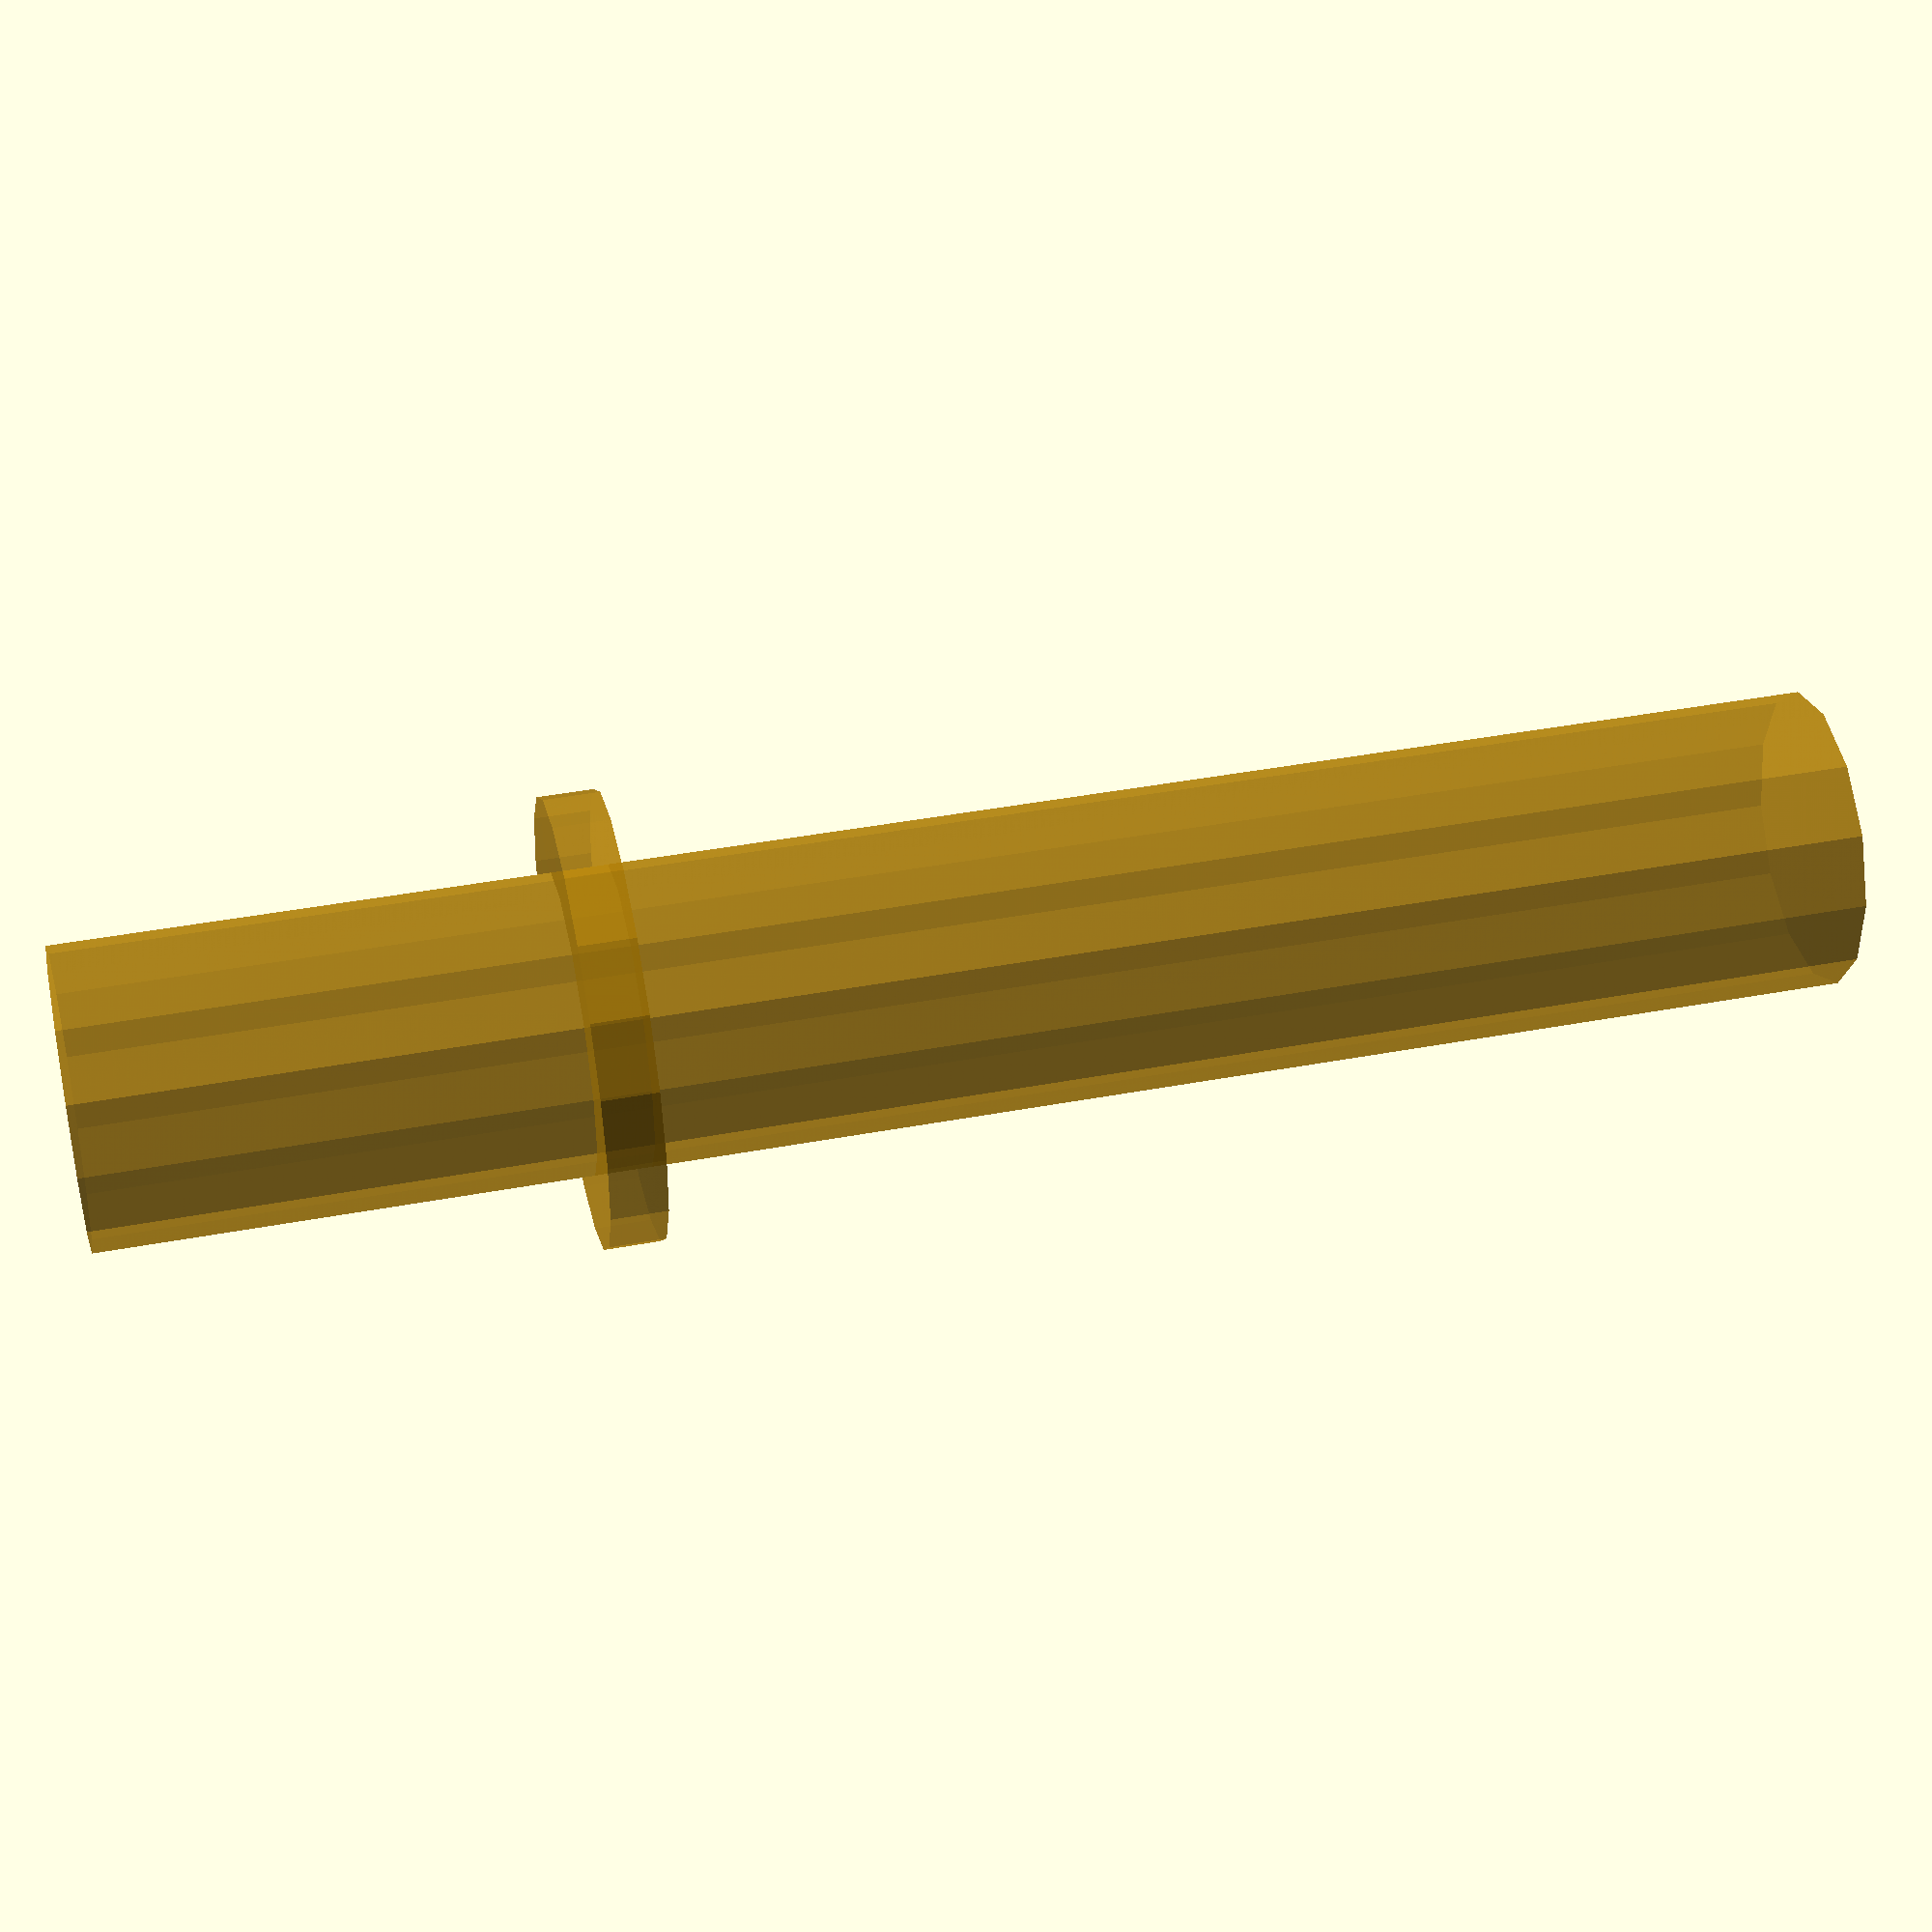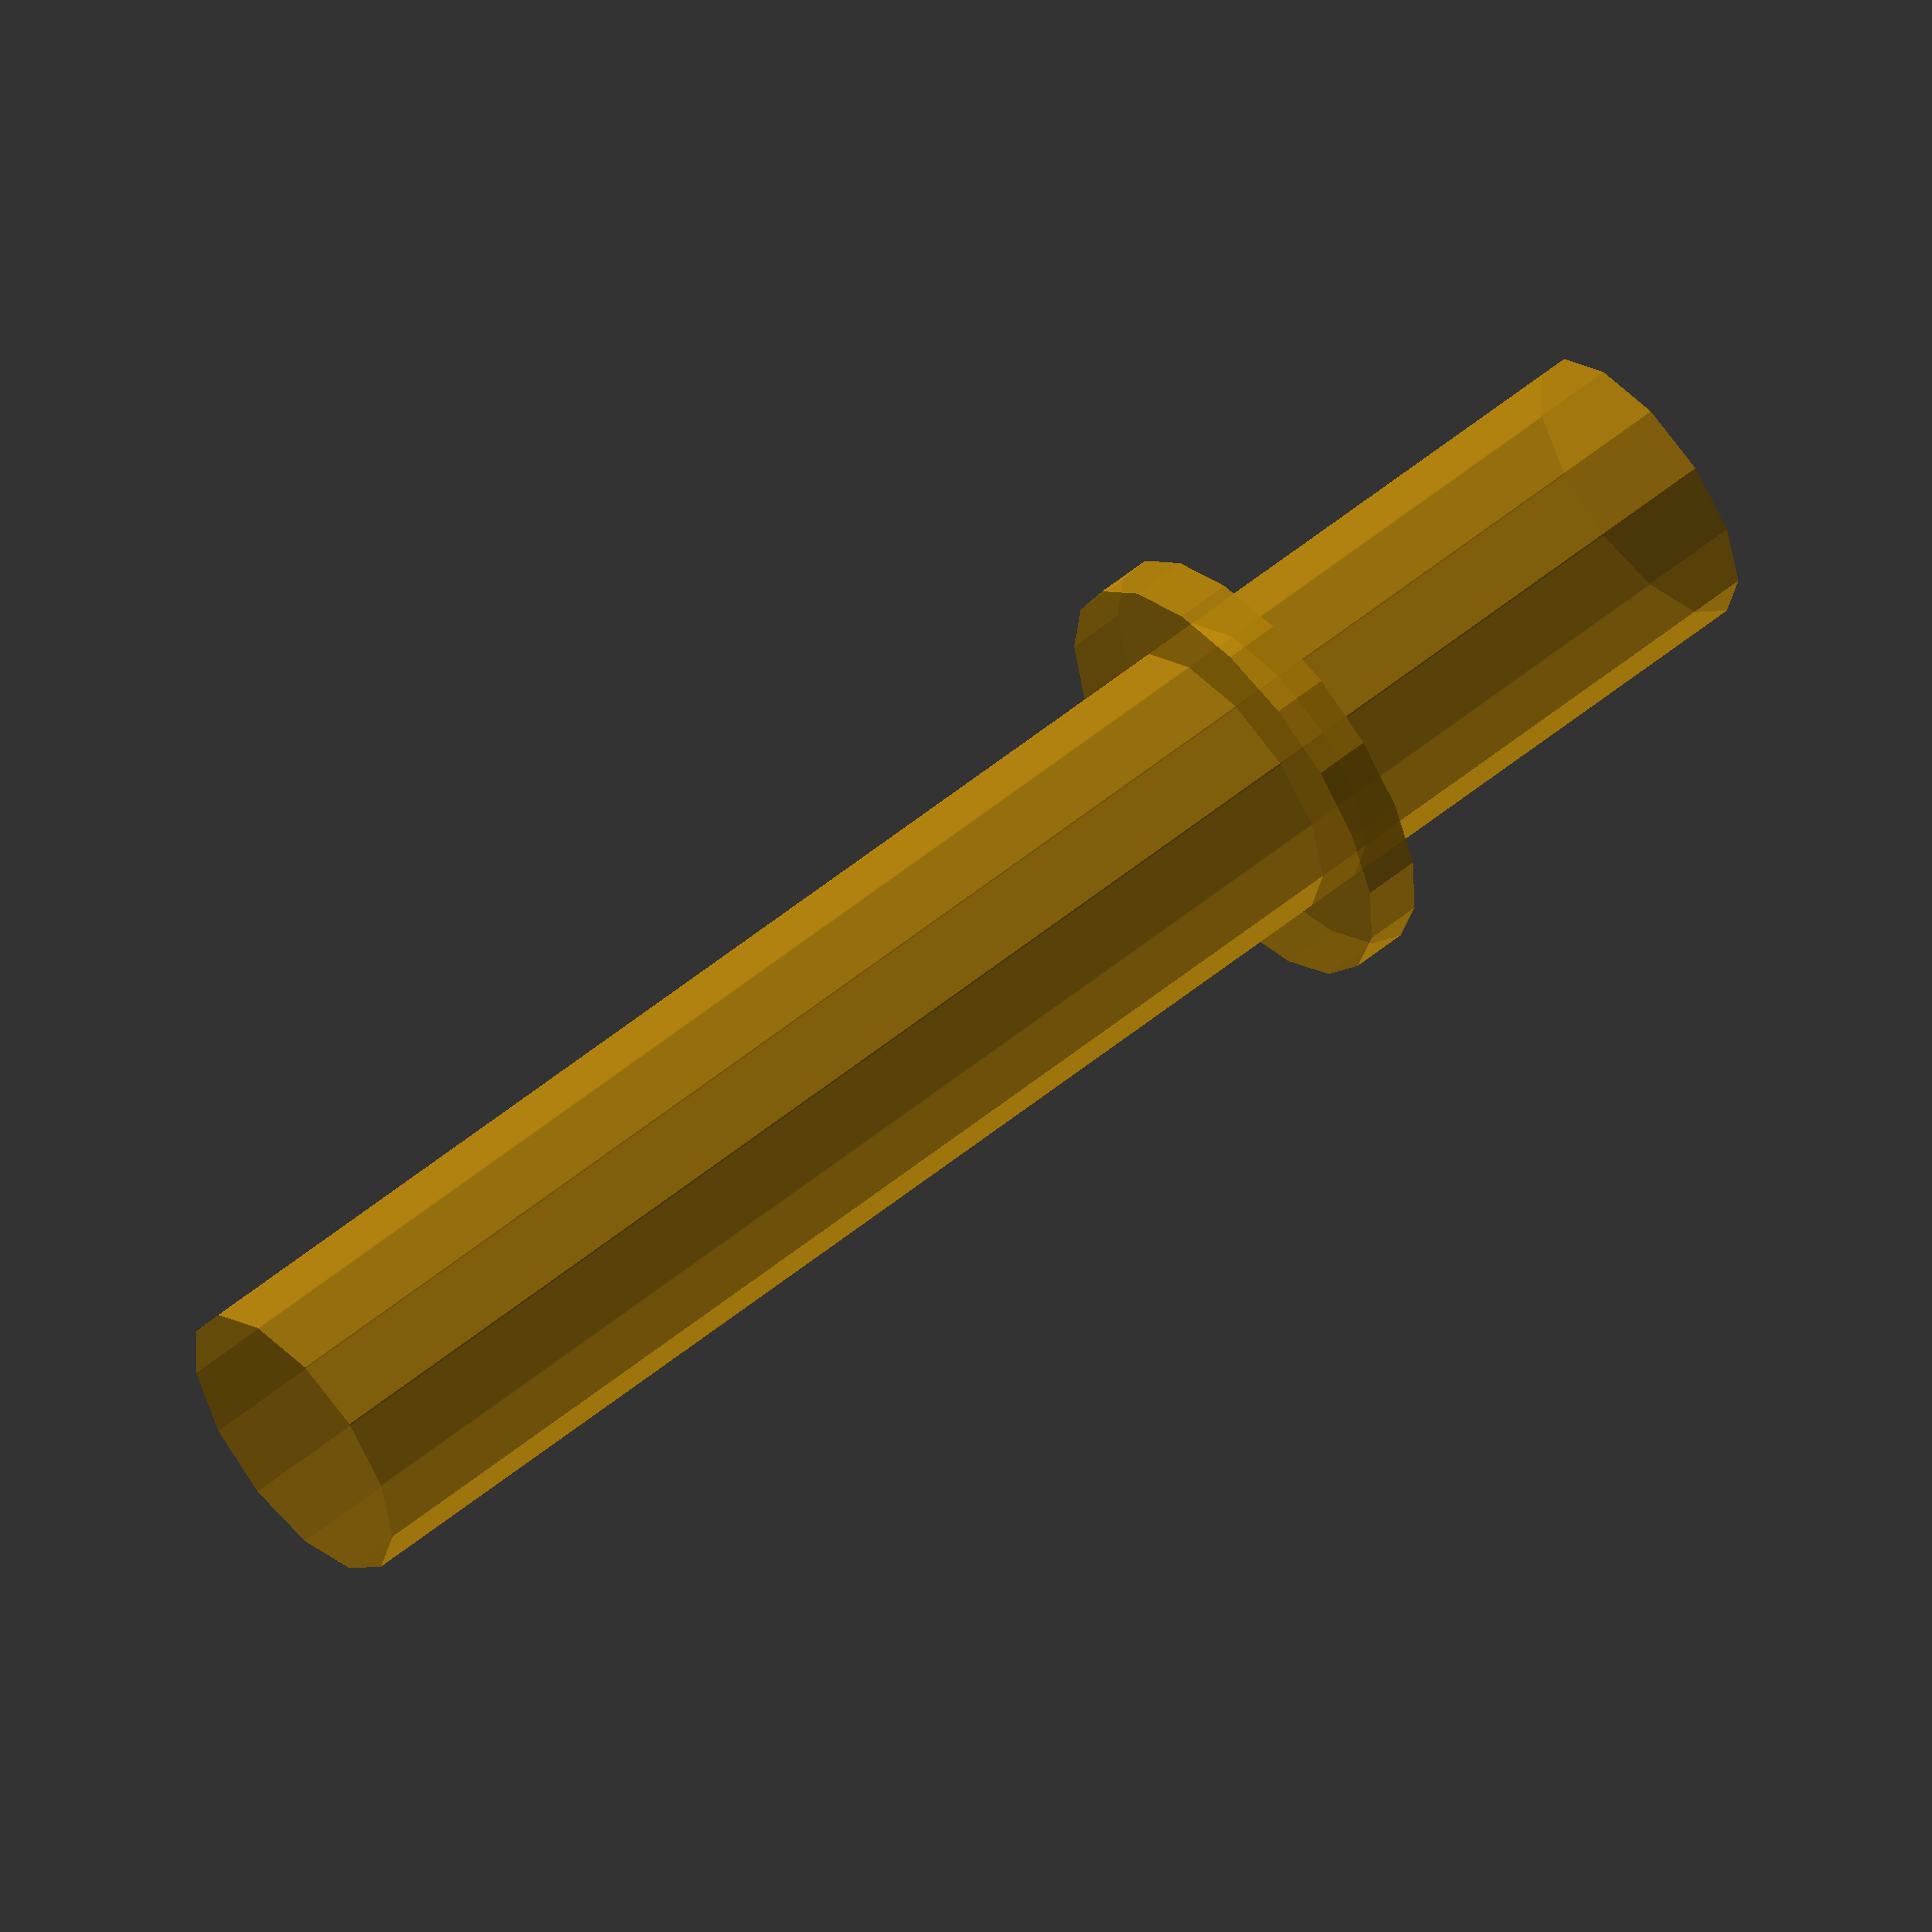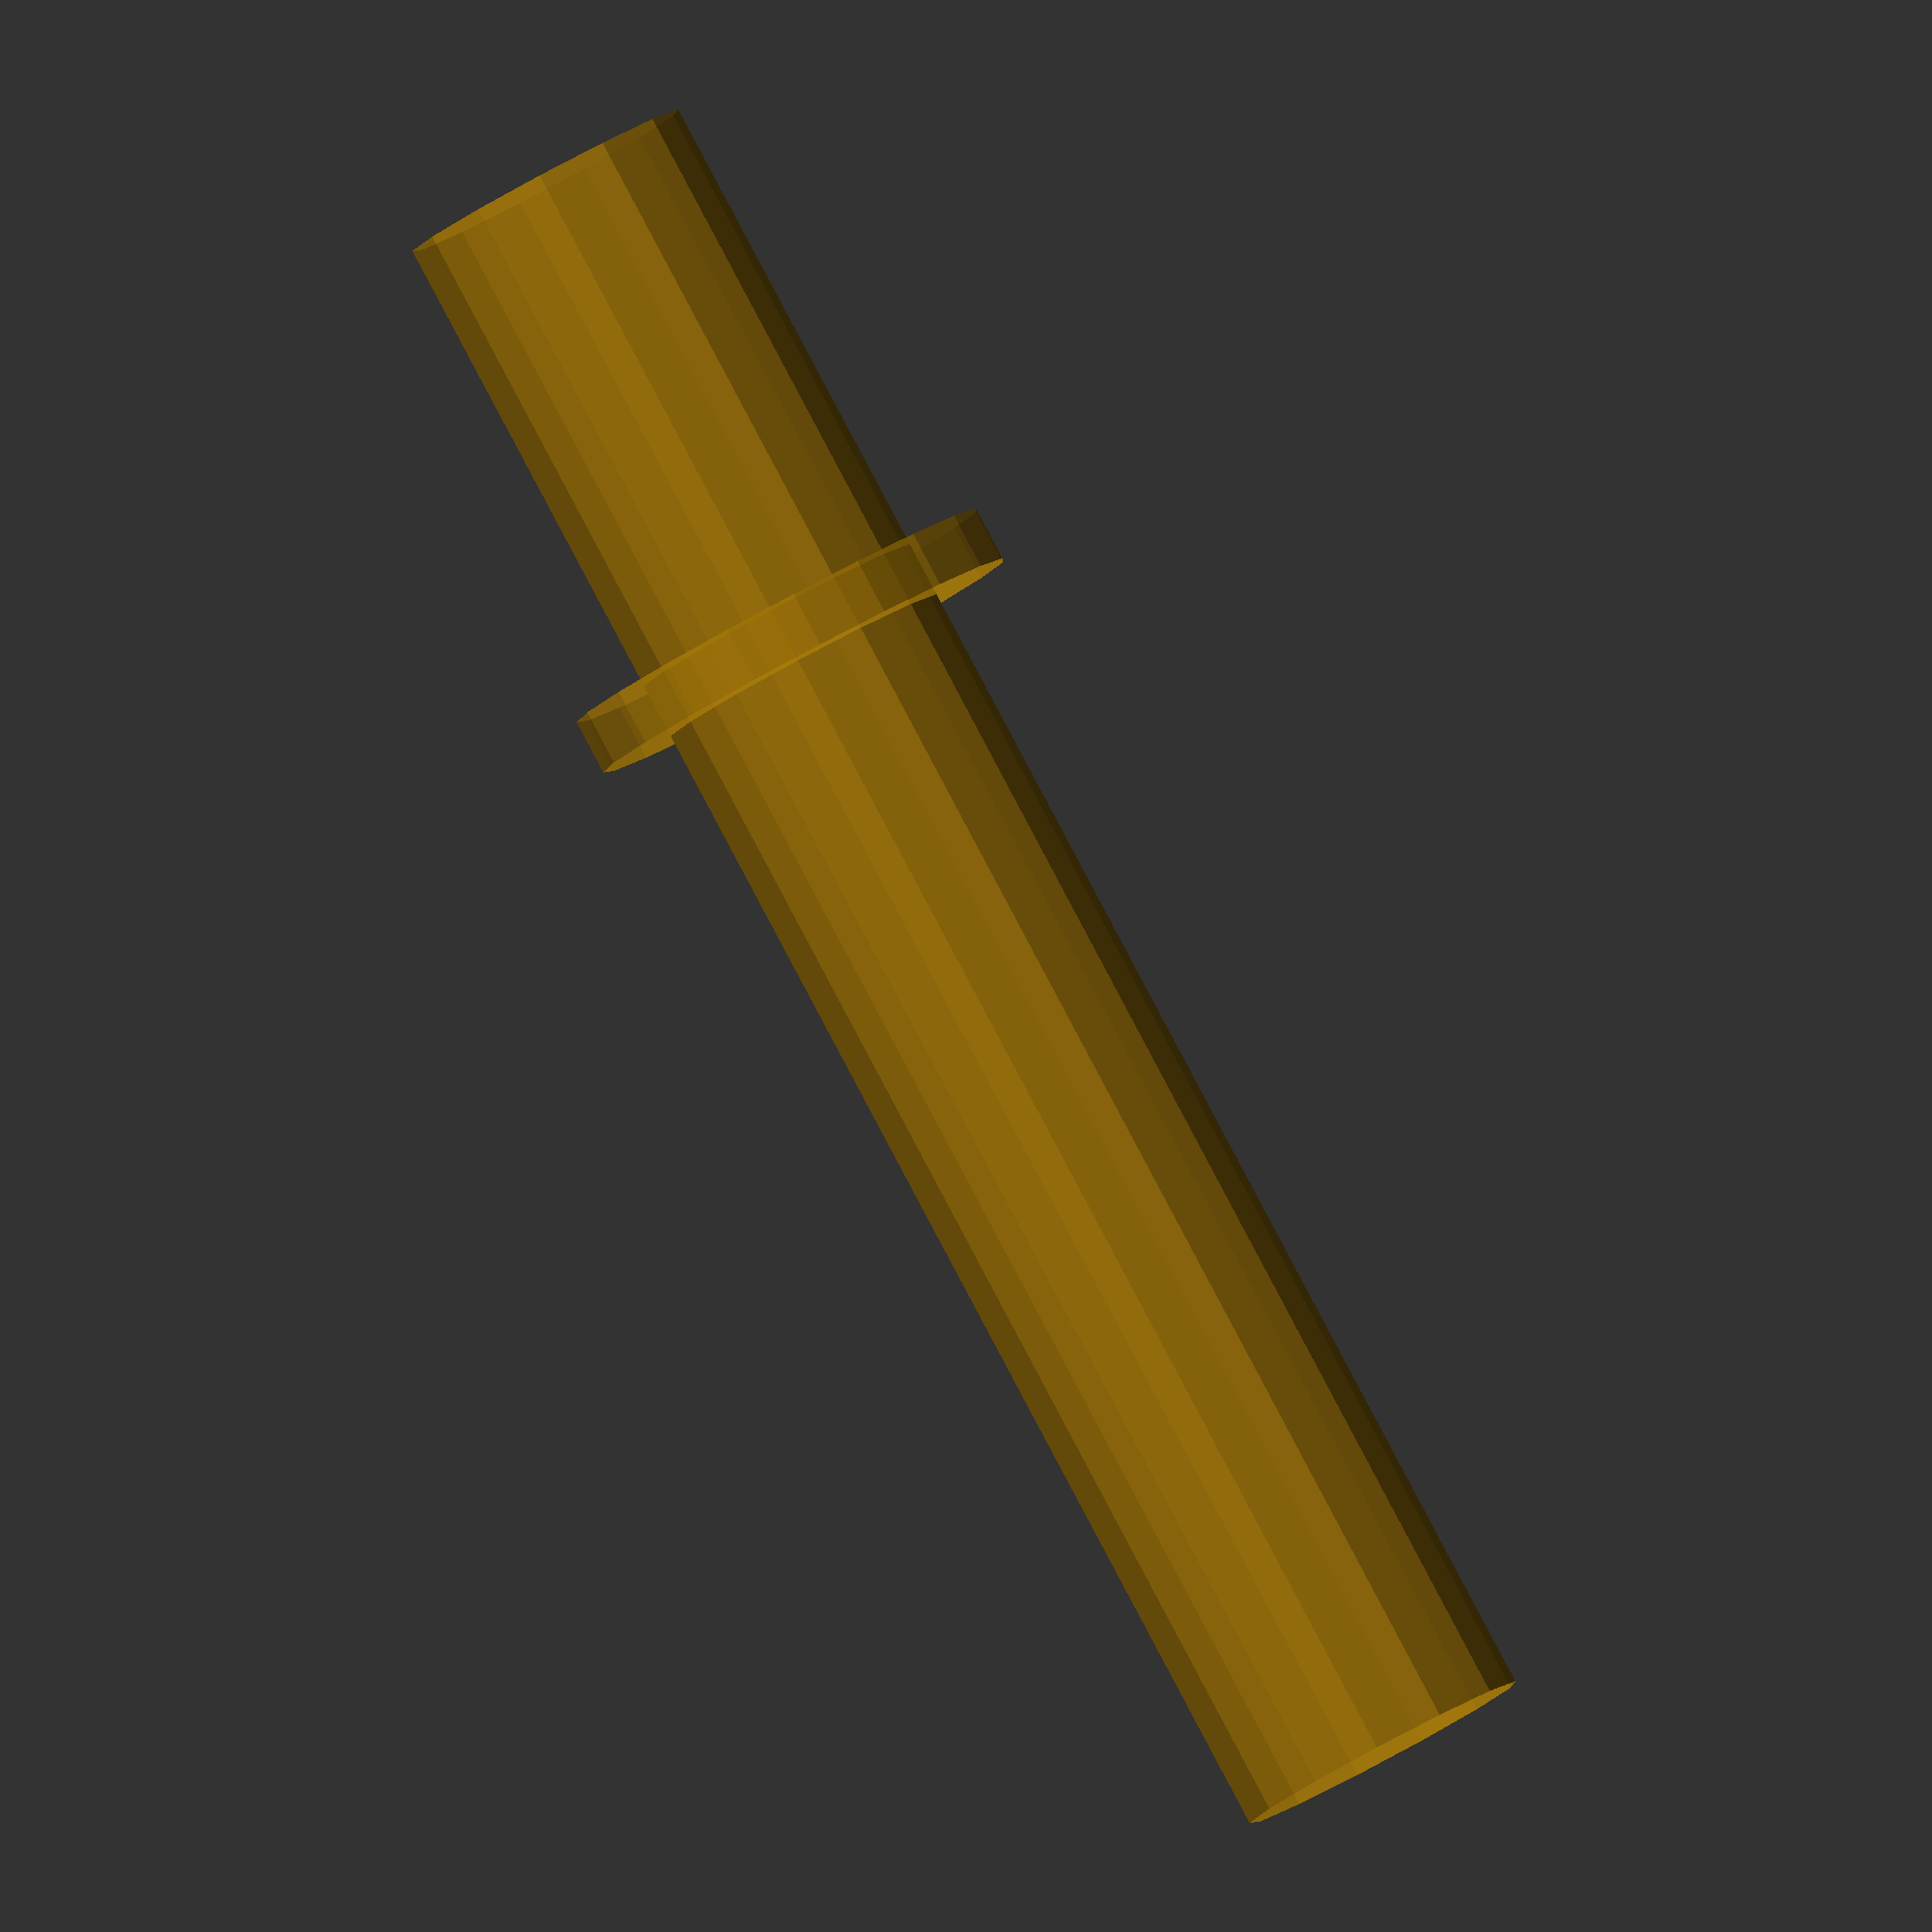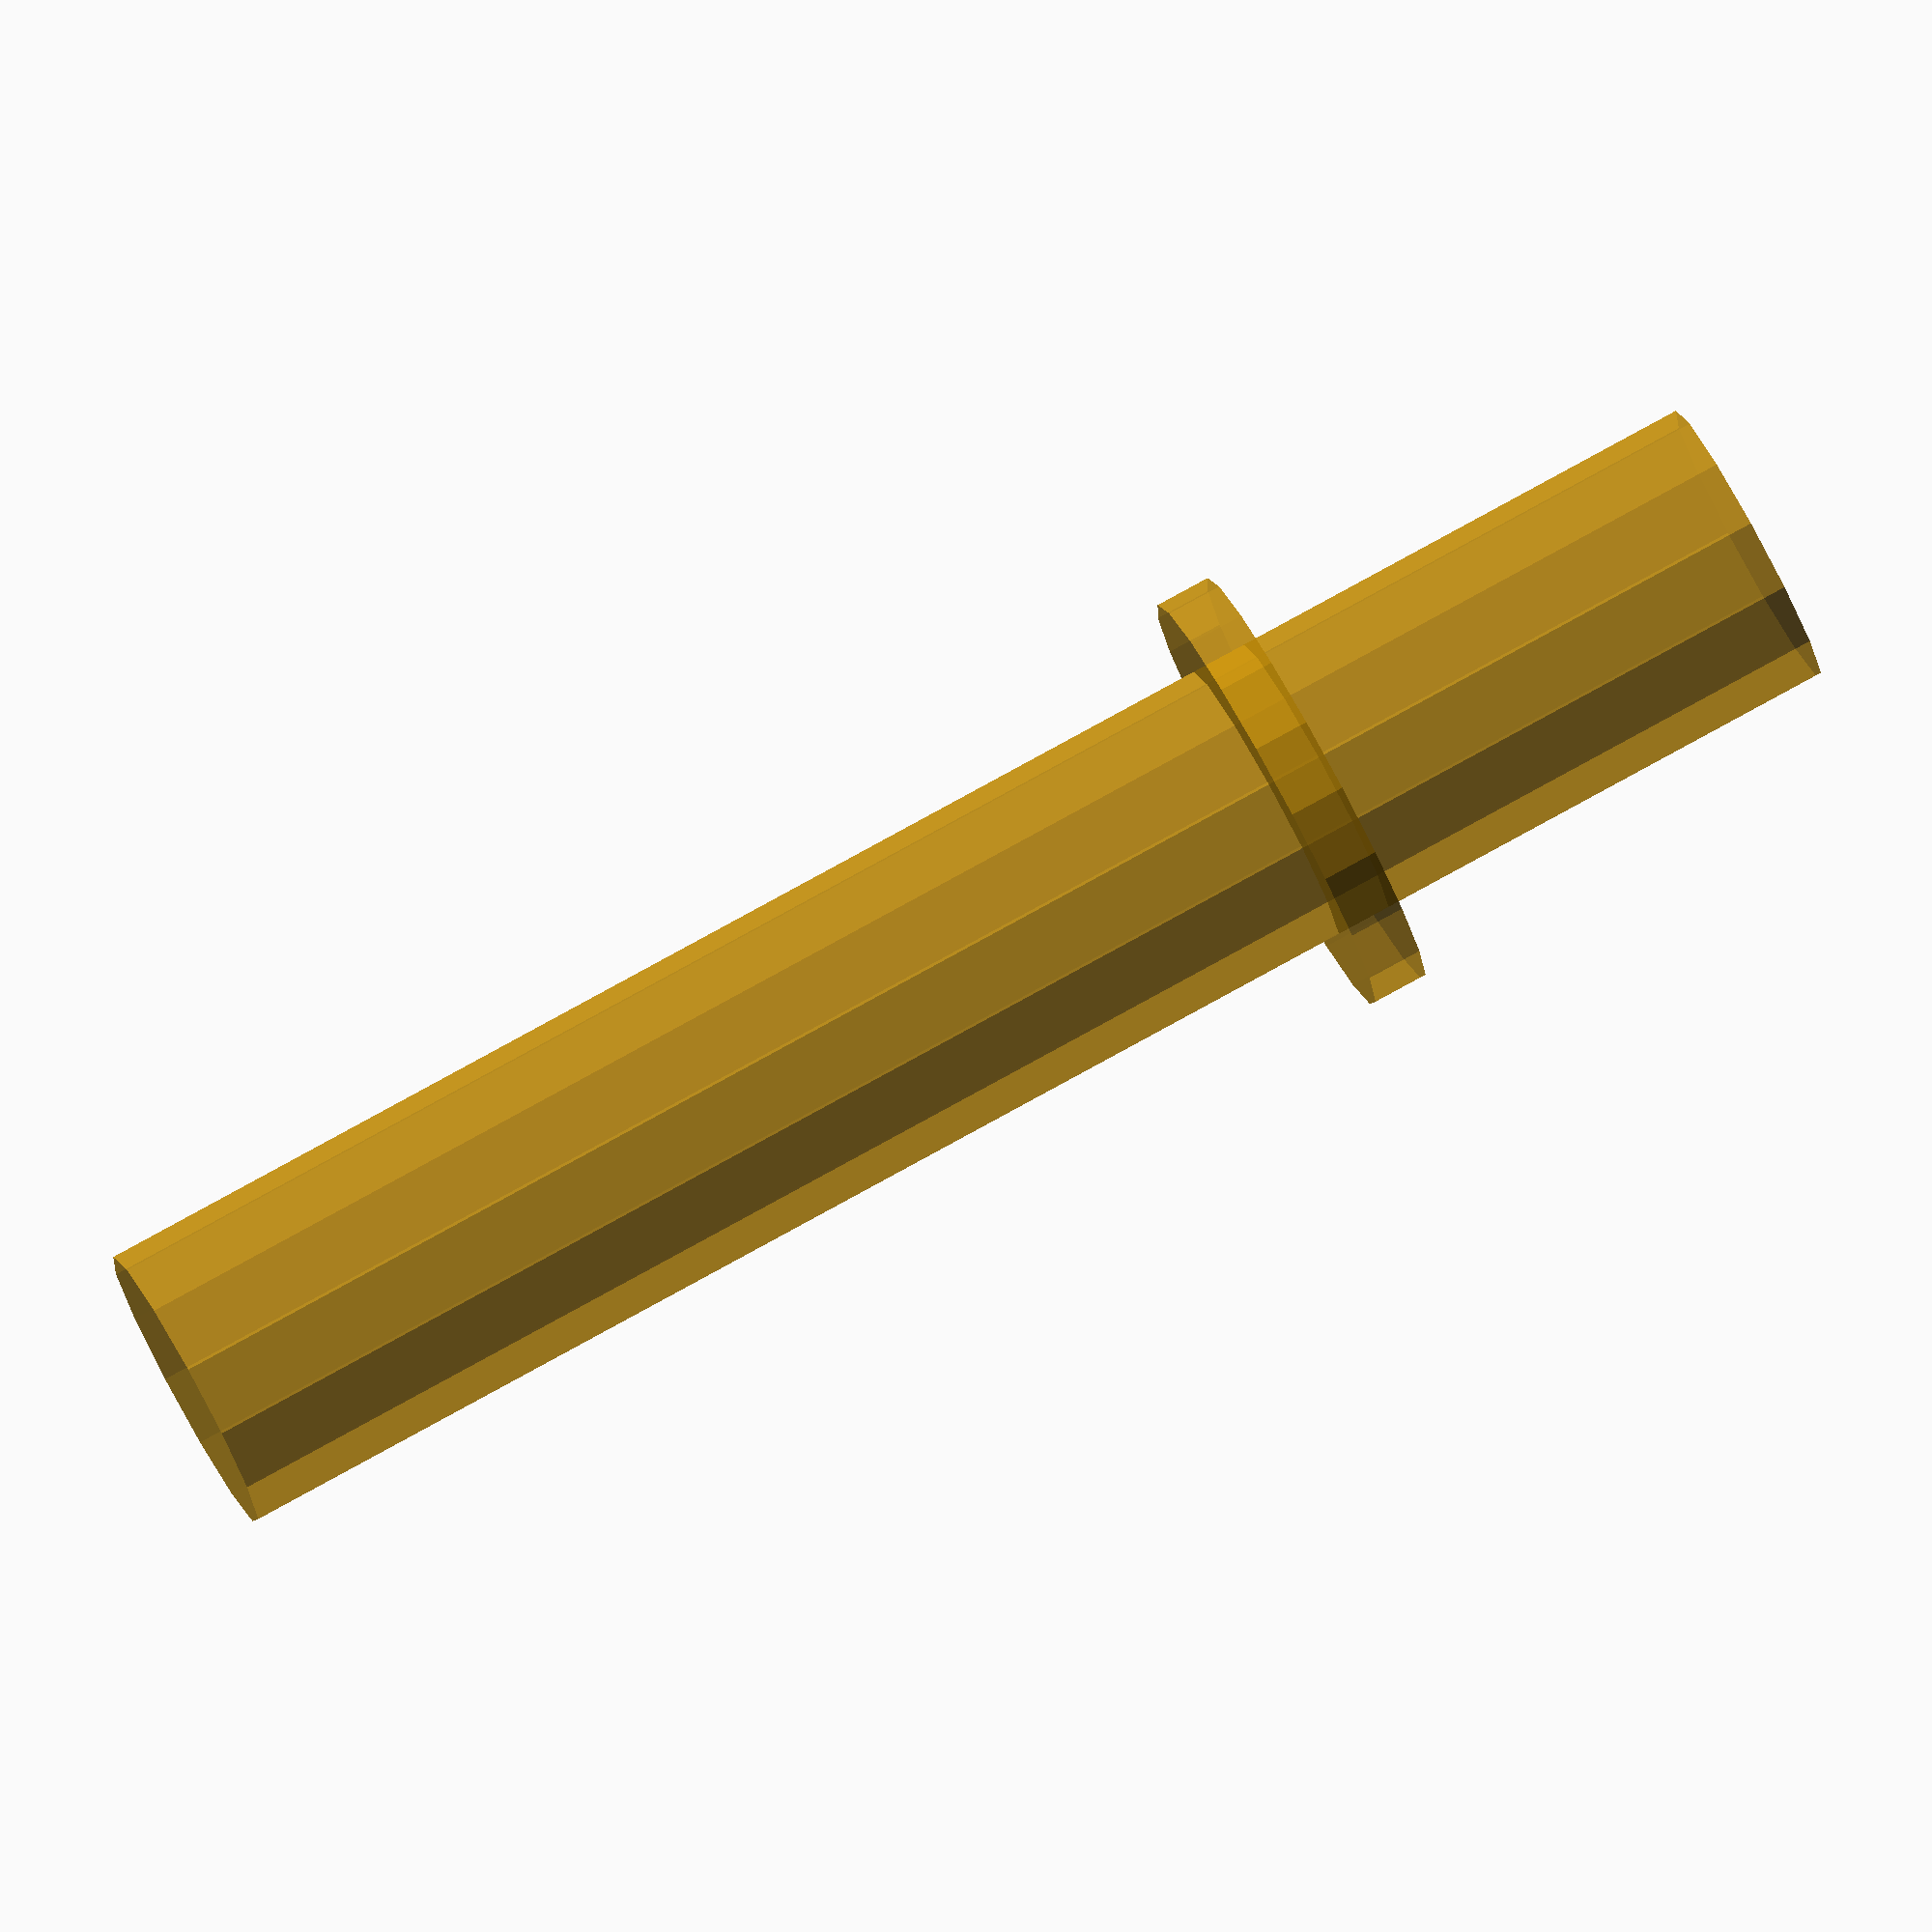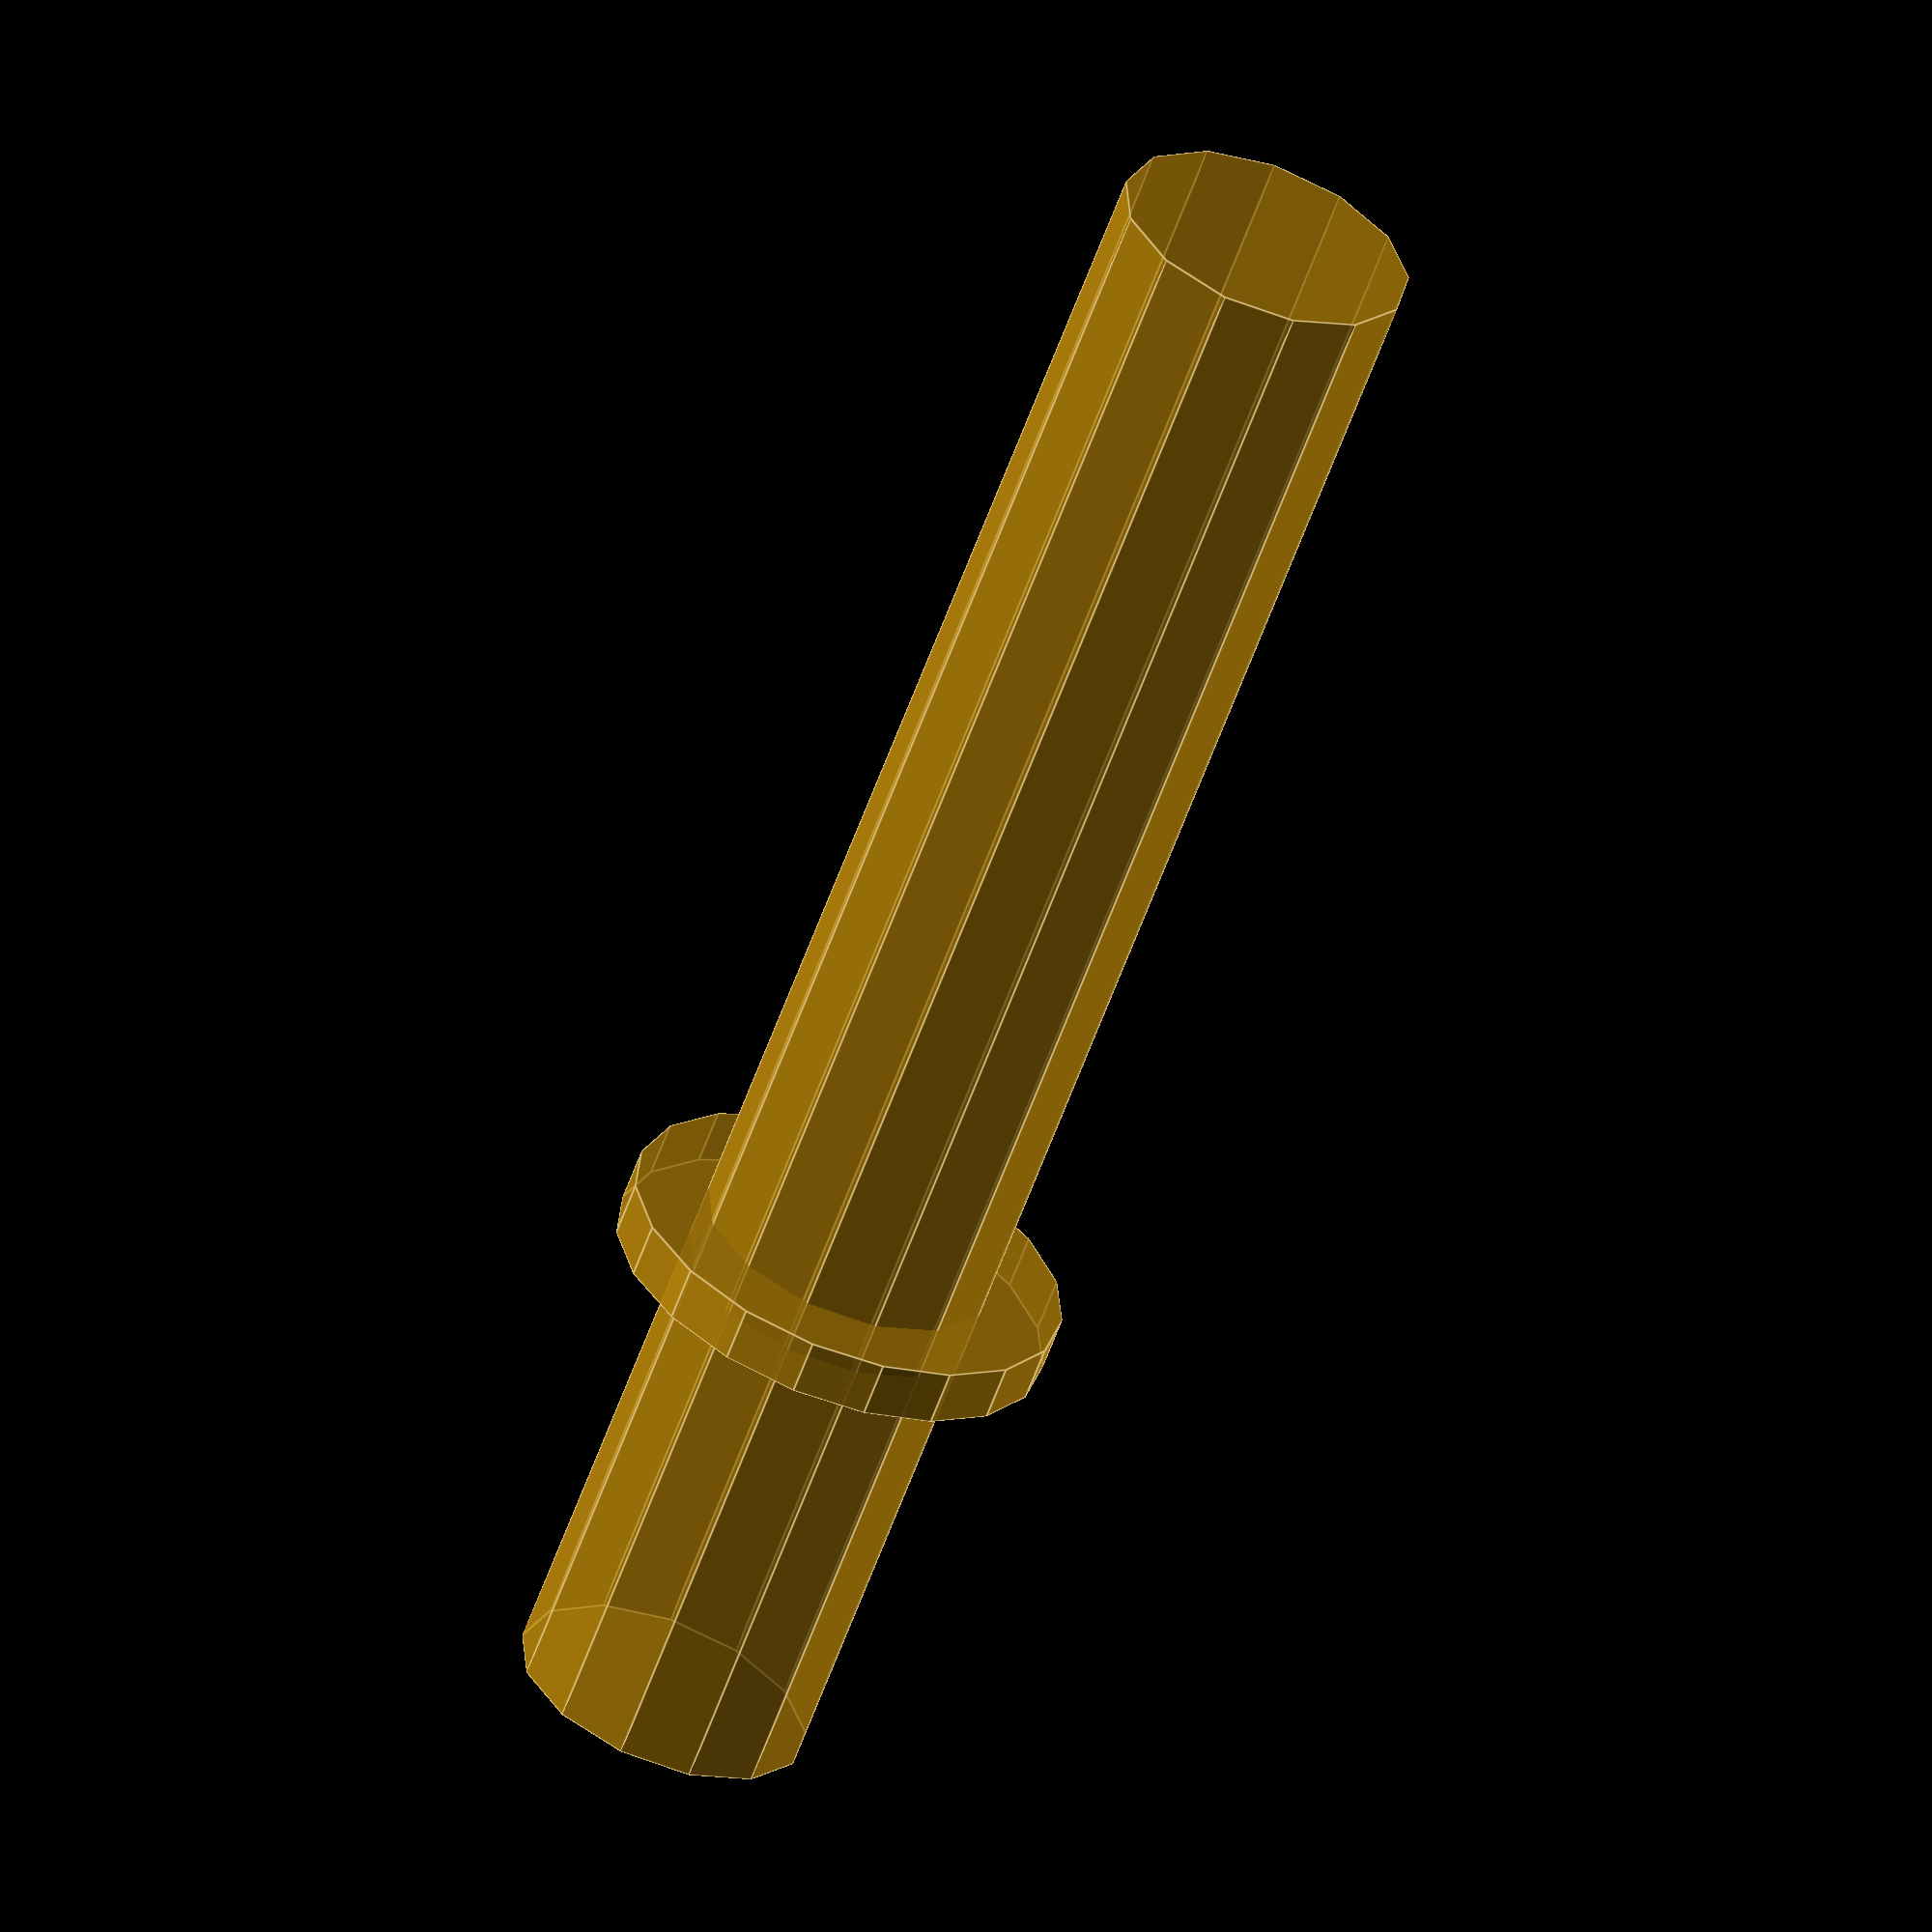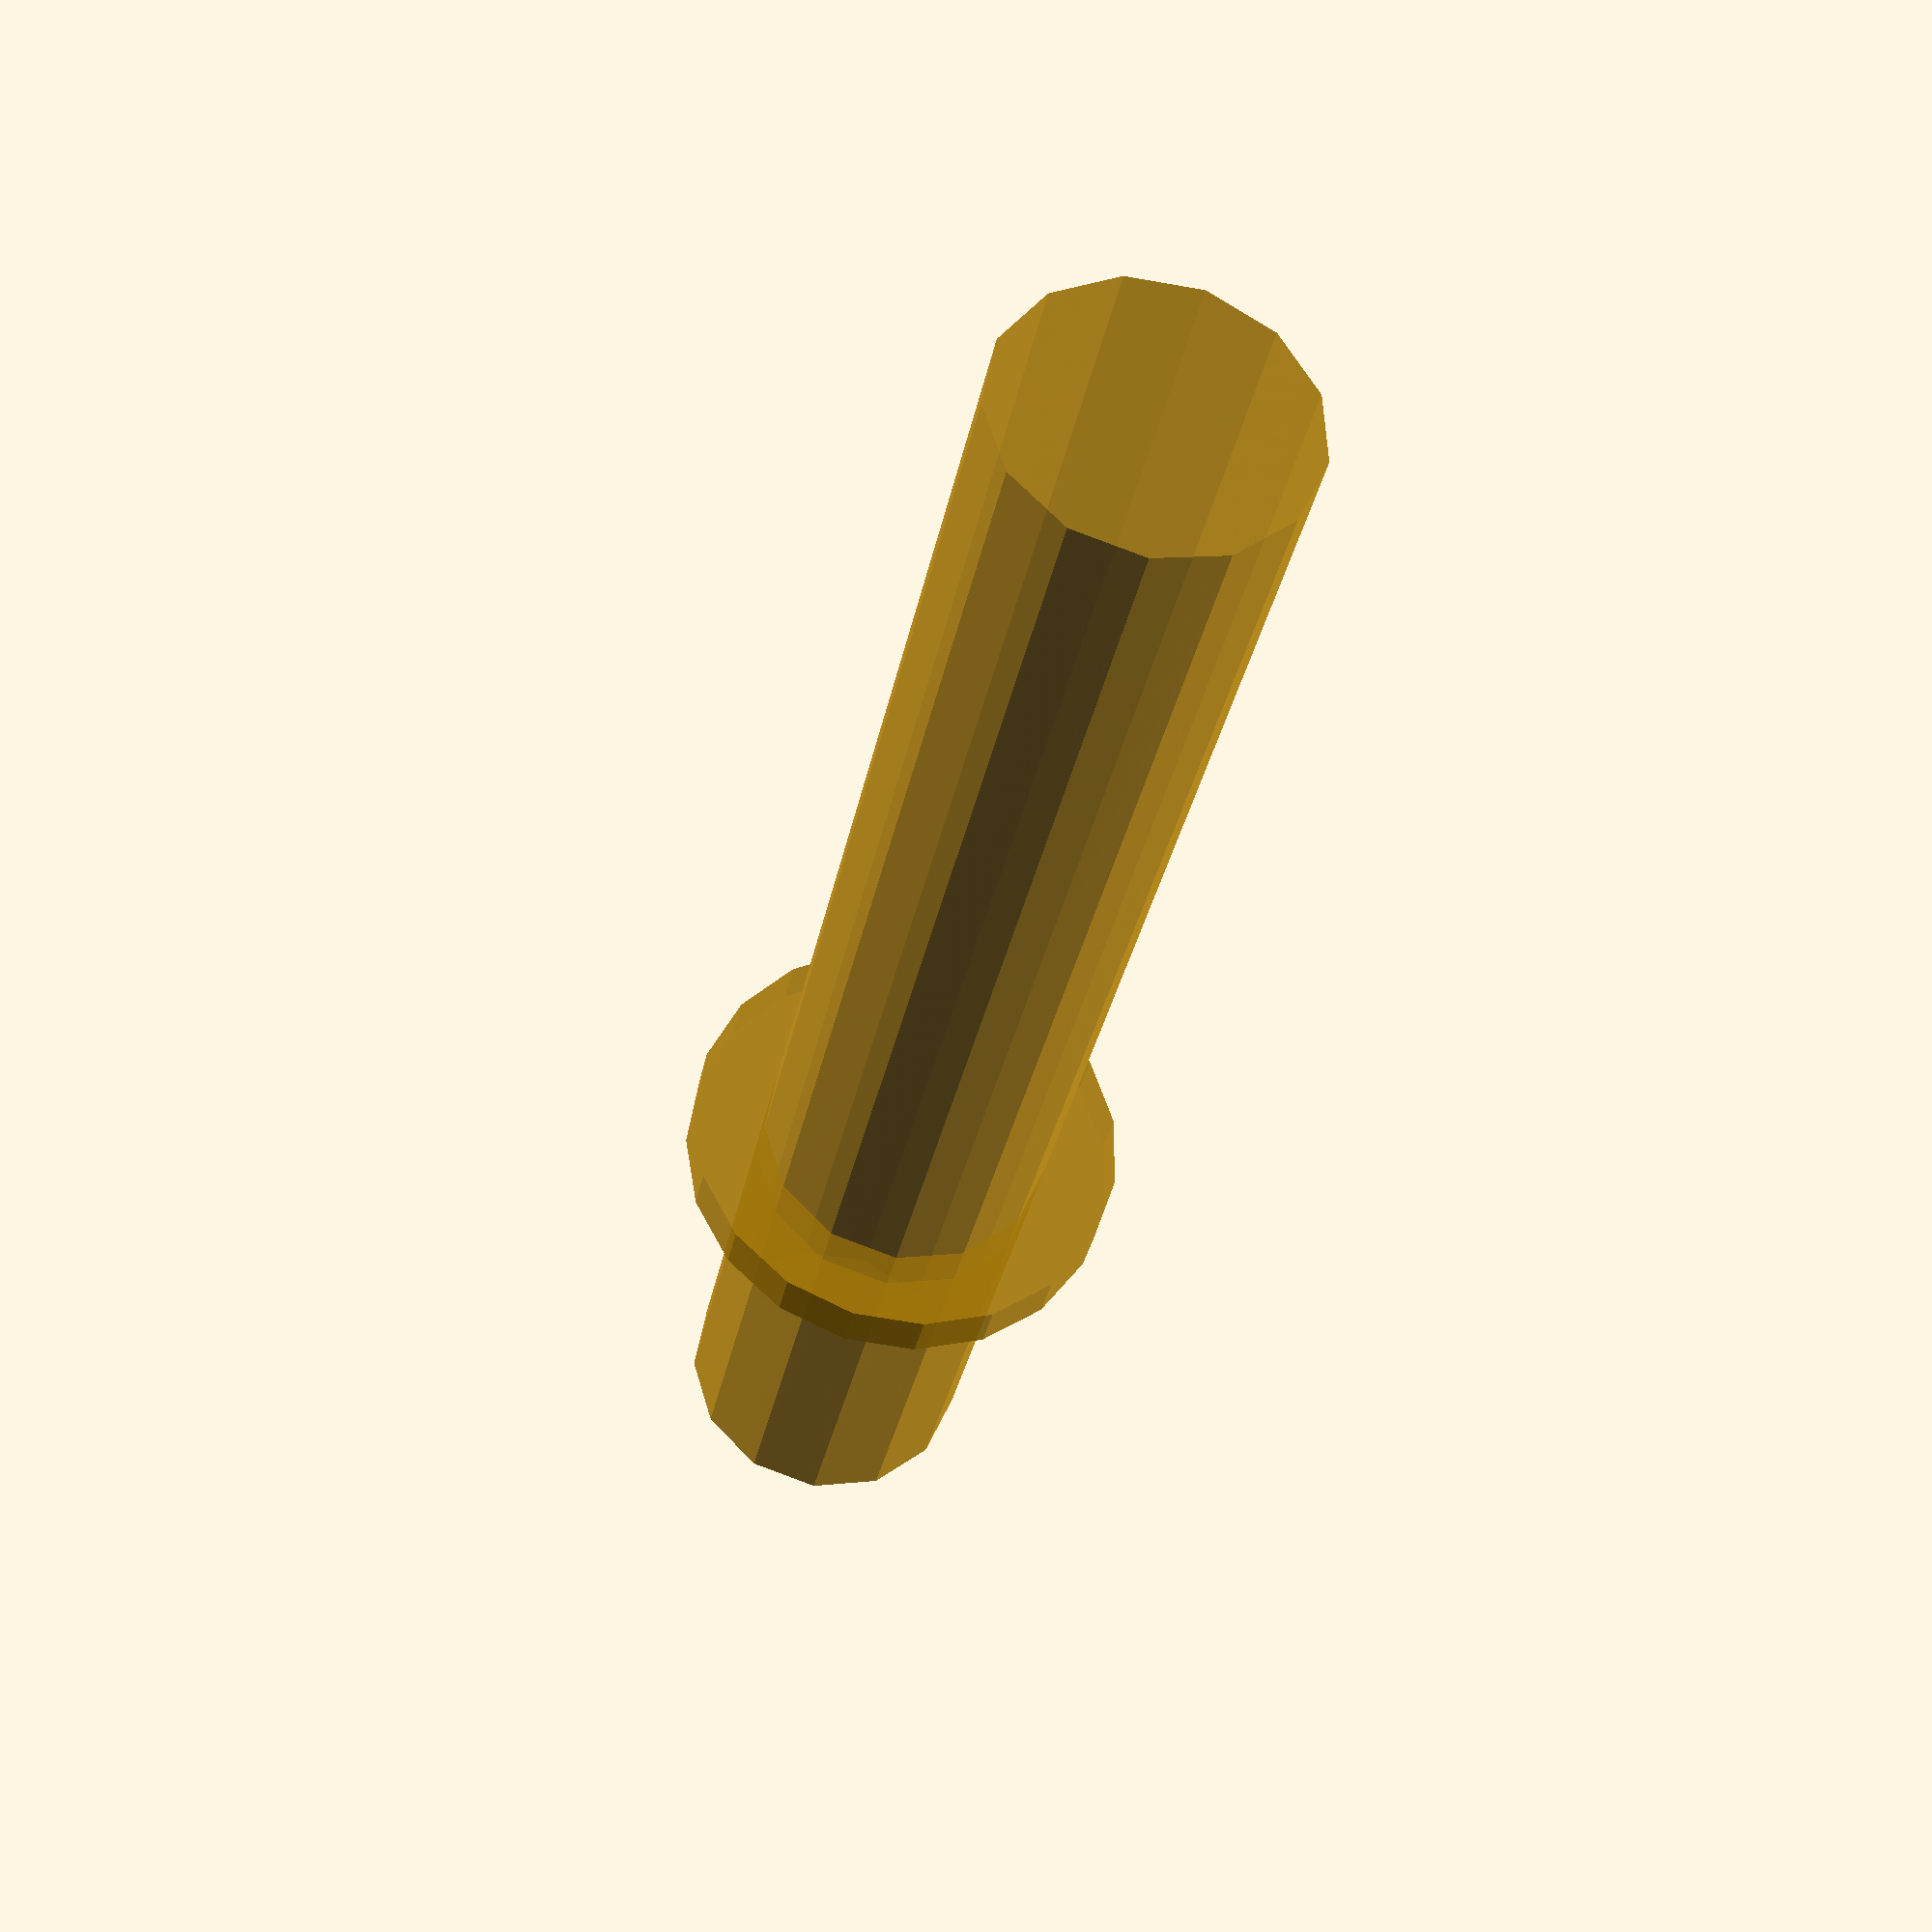
<openscad>
module axle() {
    color("DarkGoldenrod",0.7) union() {
        // main body
        cylinder(h=47, r=4);
        // spacer
        translate([0,0,12+1]) cylinder(h=1.5, r=6);
    }
}
axle();
</openscad>
<views>
elev=317.0 azim=166.1 roll=257.6 proj=p view=solid
elev=305.2 azim=83.1 roll=49.0 proj=o view=wireframe
elev=93.3 azim=170.3 roll=208.0 proj=o view=solid
elev=279.9 azim=189.2 roll=61.2 proj=o view=solid
elev=240.1 azim=204.0 roll=199.8 proj=o view=edges
elev=212.0 azim=246.1 roll=190.5 proj=p view=wireframe
</views>
